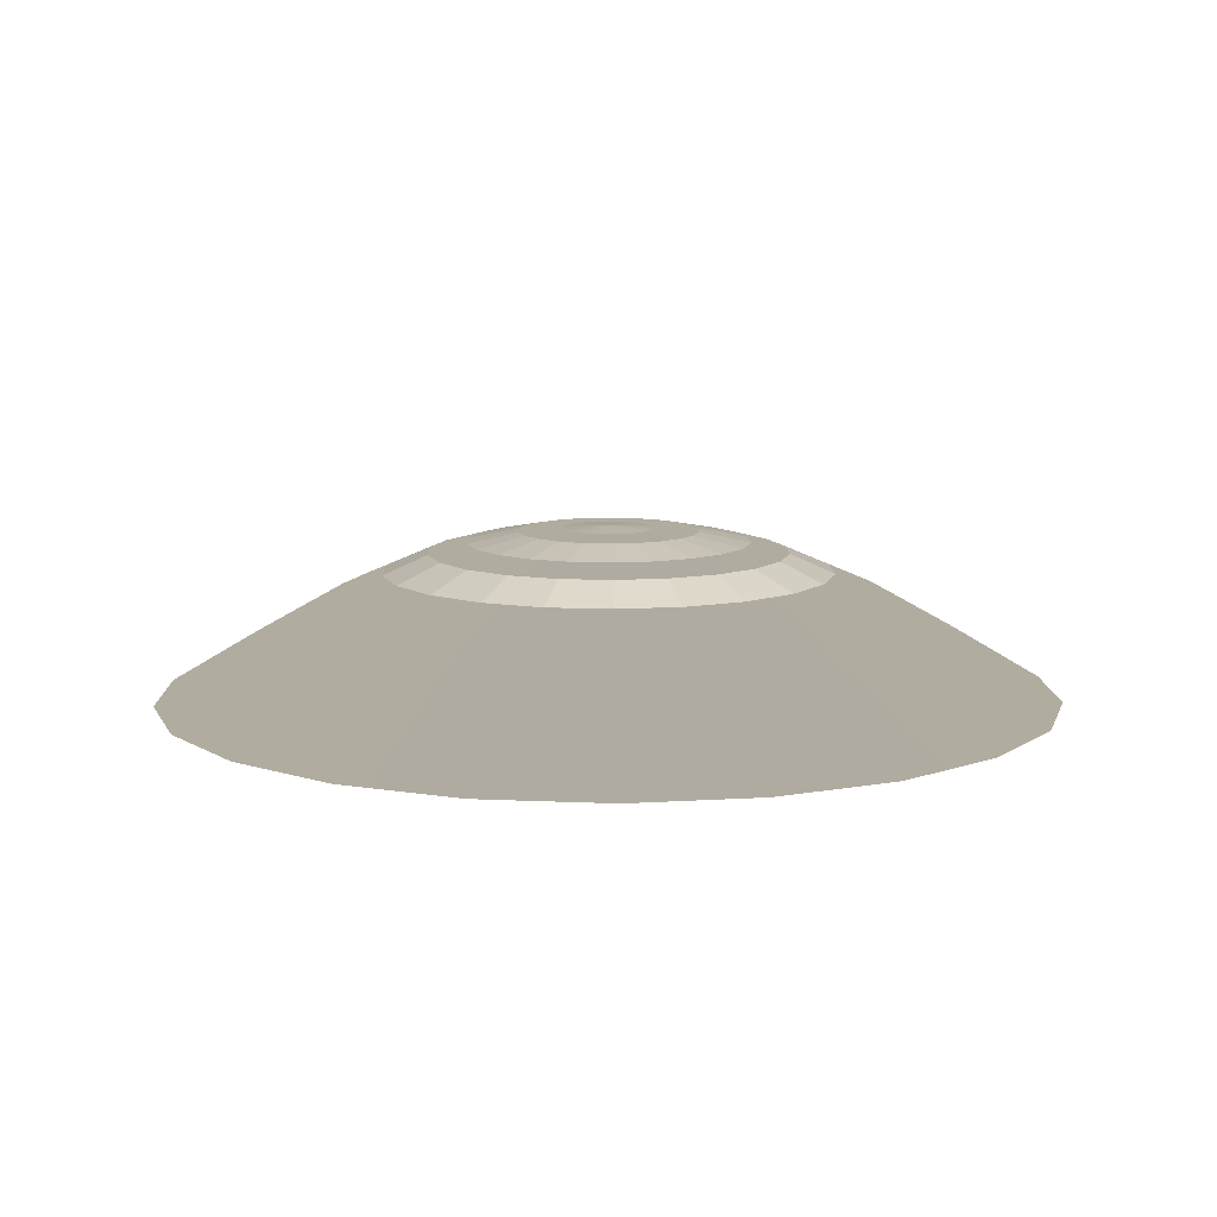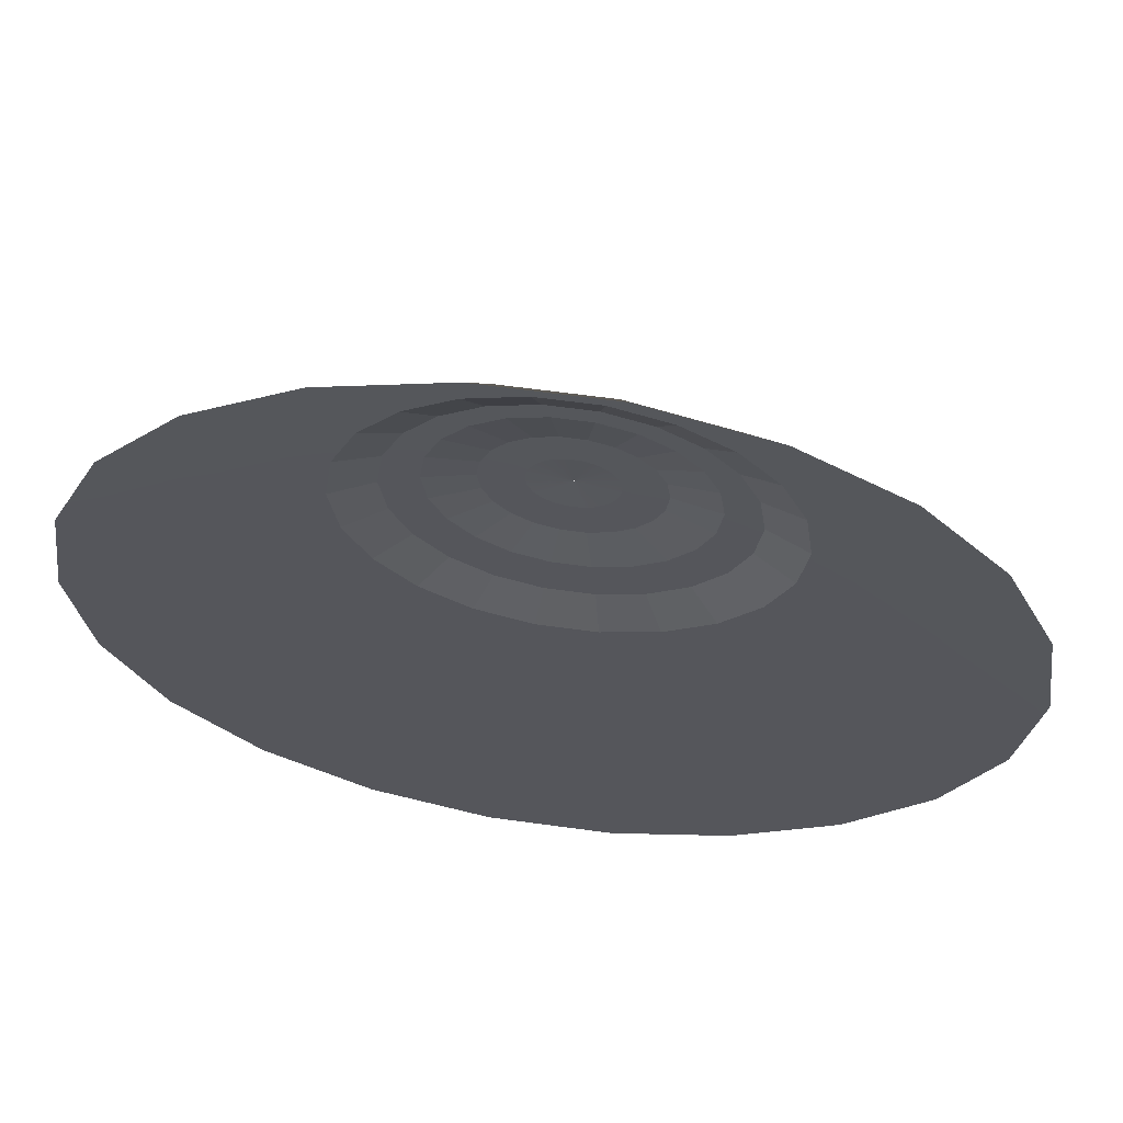
<metadata>
{"format":"obj","ext":"obj","renderer":"f3d","projection":"perspective","resolution":1024,"background":"white","views":[{"elev":10.0,"azim":-25.8,"up":"+Z"},{"elev":63.1,"azim":-172.1,"up":"+Y"}]}
</metadata>
<code>
g Eff_Cone_07_CX
v 0.05491 0.01612 -0.006414
v 0.06705 0.01969 -0.008931
v 0.06988 2.359e-10 -0.008931
v 0.05723 7.392e-11 -0.006414
v 0.04277 0.01256 -0.003897
v 0.04457 0 -0.003897
v 0.04814 0.03094 -0.006414
v 0.05879 0.03778 -0.008931
v 0.06705 0.01969 -0.008931
v 0.05491 0.01612 -0.006414
v 0.0375 0.0241 -0.003897
v 0.04277 0.01256 -0.003897
v 0.03748 0.04325 -0.006414
v 0.04576 0.05281 -0.008931
v 0.05879 0.03778 -0.008931
v 0.04814 0.03094 -0.006414
v 0.02919 0.03369 -0.003897
v 0.0375 0.0241 -0.003897
v 0.02377 0.05206 -0.006414
v 0.02903 0.06357 -0.008931
v 0.04576 0.05281 -0.008931
v 0.03748 0.04325 -0.006414
v 0.01852 0.04055 -0.003897
v 0.02919 0.03369 -0.003897
v 0.008145 0.05665 -0.006414
v 0.009945 0.06917 -0.008931
v 0.02903 0.06357 -0.008931
v 0.02377 0.05206 -0.006414
v 0.006343 0.04412 -0.003897
v 0.01852 0.04055 -0.003897
v -0.008145 0.05665 -0.006414
v -0.009945 0.06917 -0.008931
v 0.009945 0.06917 -0.008931
v 0.008145 0.05665 -0.006414
v -0.006344 0.04412 -0.003897
v 0.006343 0.04412 -0.003897
v -0.02377 0.05206 -0.006414
v -0.02903 0.06357 -0.008931
v -0.009945 0.06917 -0.008931
v -0.008145 0.05665 -0.006414
v -0.01852 0.04055 -0.003897
v -0.006344 0.04412 -0.003897
v -0.03748 0.04325 -0.006414
v -0.04576 0.05281 -0.008931
v -0.02903 0.06357 -0.008931
v -0.02377 0.05206 -0.006414
v -0.02919 0.03369 -0.003897
v -0.01852 0.04055 -0.003897
v -0.04815 0.03094 -0.006414
v -0.05879 0.03778 -0.008931
v -0.04576 0.05281 -0.008931
v -0.03748 0.04325 -0.006414
v -0.0375 0.0241 -0.003897
v -0.02919 0.03369 -0.003897
v -0.05491 0.01612 -0.006414
v -0.06705 0.01969 -0.008931
v -0.05879 0.03778 -0.008931
v -0.04815 0.03094 -0.006414
v -0.04277 0.01256 -0.003897
v -0.0375 0.0241 -0.003897
v -0.05723 7.392e-11 -0.006414
v -0.06988 2.359e-10 -0.008931
v -0.06705 0.01969 -0.008931
v -0.05491 0.01612 -0.006414
v -0.04457 0 -0.003897
v -0.04277 0.01256 -0.003897
v -0.05491 -0.01612 -0.006414
v -0.06705 -0.01969 -0.008931
v -0.06988 2.359e-10 -0.008931
v -0.05723 7.392e-11 -0.006414
v -0.04277 -0.01256 -0.003897
v -0.04457 0 -0.003897
v -0.04815 -0.03094 -0.006414
v -0.05879 -0.03778 -0.008931
v -0.06705 -0.01969 -0.008931
v -0.05491 -0.01612 -0.006414
v -0.0375 -0.0241 -0.003897
v -0.04277 -0.01256 -0.003897
v -0.03748 -0.04325 -0.006414
v -0.04576 -0.05281 -0.008931
v -0.05879 -0.03778 -0.008931
v -0.04815 -0.03094 -0.006414
v -0.02919 -0.03369 -0.003897
v -0.0375 -0.0241 -0.003897
v -0.02377 -0.05206 -0.006414
v -0.02903 -0.06357 -0.008931
v -0.04576 -0.05281 -0.008931
v -0.03748 -0.04325 -0.006414
v -0.01852 -0.04055 -0.003897
v -0.02919 -0.03369 -0.003897
v -0.008145 -0.05665 -0.006414
v -0.009945 -0.06917 -0.008931
v -0.02903 -0.06357 -0.008931
v -0.02377 -0.05206 -0.006414
v -0.006344 -0.04412 -0.003897
v -0.01852 -0.04055 -0.003897
v 0.008145 -0.05665 -0.006414
v 0.009945 -0.06917 -0.008931
v -0.009945 -0.06917 -0.008931
v -0.008145 -0.05665 -0.006414
v 0.006343 -0.04412 -0.003897
v -0.006344 -0.04412 -0.003897
v 0.02377 -0.05206 -0.006414
v 0.02903 -0.06357 -0.008931
v 0.009945 -0.06917 -0.008931
v 0.008145 -0.05665 -0.006414
v 0.01852 -0.04055 -0.003897
v 0.006343 -0.04412 -0.003897
v 0.03748 -0.04325 -0.006414
v 0.04576 -0.05281 -0.008931
v 0.02903 -0.06357 -0.008931
v 0.02377 -0.05206 -0.006414
v 0.02919 -0.03369 -0.003897
v 0.01852 -0.04055 -0.003897
v 0.04814 -0.03094 -0.006414
v 0.05879 -0.03778 -0.008931
v 0.04576 -0.05281 -0.008931
v 0.03748 -0.04325 -0.006414
v 0.0375 -0.0241 -0.003897
v 0.02919 -0.03369 -0.003897
v 0.05491 -0.01612 -0.006414
v 0.06705 -0.01969 -0.008931
v 0.05879 -0.03778 -0.008931
v 0.04814 -0.03094 -0.006414
v 0.04277 -0.01256 -0.003897
v 0.0375 -0.0241 -0.003897
v 0.05723 7.392e-11 -0.006414
v 0.06988 2.359e-10 -0.008931
v 0.06705 -0.01969 -0.008931
v 0.05491 -0.01612 -0.006414
v 0.04457 0 -0.003897
v 0.04277 -0.01256 -0.003897
v 0.08515 0.025 -0.01396
v 0.1063 0.03122 -0.02343
v 0.1108 0 -0.02343
v 0.08874 0 -0.01396
v 0.07465 0.04798 -0.01396
v 0.09323 0.05992 -0.02343
v 0.1063 0.03122 -0.02343
v 0.08515 0.025 -0.01396
v 0.05811 0.06707 -0.01396
v 0.07258 0.08376 -0.02343
v 0.09323 0.05992 -0.02343
v 0.07465 0.04798 -0.01396
v 0.03686 0.08072 -0.01396
v 0.04604 0.1008 -0.02343
v 0.07258 0.08376 -0.02343
v 0.05811 0.06707 -0.01396
v 0.01263 0.08784 -0.01396
v 0.01577 0.1097 -0.02343
v 0.04604 0.1008 -0.02343
v 0.03686 0.08072 -0.01396
v -0.01263 0.08784 -0.01396
v -0.01577 0.1097 -0.02343
v 0.01577 0.1097 -0.02343
v 0.01263 0.08784 -0.01396
v -0.03686 0.08072 -0.01396
v -0.04604 0.1008 -0.02343
v -0.01577 0.1097 -0.02343
v -0.01263 0.08784 -0.01396
v -0.05811 0.06707 -0.01396
v -0.07258 0.08376 -0.02343
v -0.04604 0.1008 -0.02343
v -0.03686 0.08072 -0.01396
v -0.07465 0.04798 -0.01396
v -0.09323 0.05992 -0.02343
v -0.07258 0.08376 -0.02343
v -0.05811 0.06707 -0.01396
v -0.08515 0.025 -0.01396
v -0.1063 0.03122 -0.02343
v -0.09323 0.05992 -0.02343
v -0.07465 0.04798 -0.01396
v -0.08874 0 -0.01396
v -0.1108 1.907e-08 -0.02343
v -0.1063 0.03122 -0.02343
v -0.08515 0.025 -0.01396
v -0.08515 -0.025 -0.01396
v -0.1063 -0.03122 -0.02343
v -0.1108 1.907e-08 -0.02343
v -0.08874 0 -0.01396
v -0.07465 -0.04798 -0.01396
v -0.09323 -0.05992 -0.02343
v -0.1063 -0.03122 -0.02343
v -0.08515 -0.025 -0.01396
v -0.05811 -0.06707 -0.01396
v -0.07258 -0.08376 -0.02343
v -0.09323 -0.05992 -0.02343
v -0.07465 -0.04798 -0.01396
v -0.03686 -0.08072 -0.01396
v -0.04604 -0.1008 -0.02343
v -0.07258 -0.08376 -0.02343
v -0.05811 -0.06707 -0.01396
v -0.01263 -0.08784 -0.01396
v -0.01577 -0.1097 -0.02343
v -0.04604 -0.1008 -0.02343
v -0.03686 -0.08072 -0.01396
v 0.01263 -0.08784 -0.01396
v 0.01577 -0.1097 -0.02343
v -0.01577 -0.1097 -0.02343
v -0.01263 -0.08784 -0.01396
v 0.03686 -0.08072 -0.01396
v 0.04604 -0.1008 -0.02343
v 0.01577 -0.1097 -0.02343
v 0.01263 -0.08784 -0.01396
v 0.05811 -0.06707 -0.01396
v 0.07258 -0.08376 -0.02343
v 0.04604 -0.1008 -0.02343
v 0.03686 -0.08072 -0.01396
v 0.07465 -0.04798 -0.01396
v 0.09323 -0.05992 -0.02343
v 0.07258 -0.08376 -0.02343
v 0.05811 -0.06707 -0.01396
v 0.08515 -0.025 -0.01396
v 0.1063 -0.03122 -0.02343
v 0.09323 -0.05992 -0.02343
v 0.07465 -0.04798 -0.01396
v 0.08874 0 -0.01396
v 0.1108 0 -0.02343
v 0.1063 -0.03122 -0.02343
v 0.08515 -0.025 -0.01396
v 0.2212 0 -0.08413
v 0.1771 0 -0.0578
v 0.1699 0.04989 -0.0578
v 0.2123 0.06233 -0.08413
v 0.2123 -0.06233 -0.08413
v 0.149 0.09574 -0.0578
v 0.1861 0.1196 -0.08413
v 0.1699 -0.04989 -0.0578
v 0.1861 -0.1196 -0.08413
v 0.116 0.1338 -0.0578
v 0.1449 0.1672 -0.08413
v 0.149 -0.09574 -0.0578
v 0.1449 -0.1672 -0.08413
v 0.07356 0.1611 -0.0578
v 0.09191 0.2013 -0.08413
v 0.116 -0.1338 -0.0578
v 0.09191 -0.2013 -0.08413
v 0.0252 0.1753 -0.0578
v 0.03149 0.219 -0.08413
v 0.07356 -0.1611 -0.0578
v 0.03149 -0.219 -0.08413
v -0.0252 0.1753 -0.0578
v -0.03149 0.219 -0.08413
v 0.0252 -0.1753 -0.0578
v -0.03149 -0.219 -0.08413
v -0.07356 0.1611 -0.0578
v -0.09191 0.2013 -0.08413
v -0.0252 -0.1753 -0.0578
v -0.09191 -0.2013 -0.08413
v -0.116 0.1338 -0.0578
v -0.1449 0.1672 -0.08413
v -0.07356 -0.1611 -0.0578
v -0.1449 -0.1672 -0.08413
v -0.149 0.09574 -0.0578
v -0.1861 0.1196 -0.08413
v -0.116 -0.1338 -0.0578
v -0.1861 -0.1196 -0.08413
v -0.1699 0.04989 -0.0578
v -0.2123 0.06233 -0.08413
v -0.149 -0.09574 -0.0578
v -0.2123 -0.06233 -0.08413
v -0.1771 3.815e-08 -0.0578
v -0.2212 3.815e-08 -0.08413
v -0.1699 -0.04989 -0.0578
v -0.1118 0.07186 -0.03289
v -0.1275 0.03745 -0.03289
v -0.1329 3.815e-08 -0.03289
v -0.1275 -0.03745 -0.03289
v -0.1118 -0.07186 -0.03289
v -0.08704 -0.1004 -0.03289
v -0.08704 0.1004 -0.03289
v -0.05521 -0.1209 -0.03289
v -0.05521 0.1209 -0.03289
v -0.01892 -0.1316 -0.03289
v -0.01892 0.1316 -0.03289
v 0.01891 -0.1316 -0.03289
v 0.01892 0.1316 -0.03289
v 0.05521 -0.1209 -0.03289
v 0.05521 0.1209 -0.03289
v 0.08704 -0.1004 -0.03289
v 0.08704 0.1004 -0.03289
v 0.1118 -0.07186 -0.03289
v 0.1118 0.07186 -0.03289
v 0.1275 -0.03745 -0.03289
v 0.1275 0.03745 -0.03289
v 0.1329 0 -0.03289
v 0.07258 0.08376 -0.02343
v 0.04604 0.1008 -0.02343
v 0.09323 0.05992 -0.02343
v 0.1063 0.03122 -0.02343
v 0.01577 0.1097 -0.02343
v 0.1108 0 -0.02343
v 0.1063 -0.03122 -0.02343
v -0.01577 0.1097 -0.02343
v 0.09323 -0.05992 -0.02343
v -0.04604 0.1008 -0.02343
v 0.07258 -0.08376 -0.02343
v -0.07258 0.08376 -0.02343
v 0.04604 -0.1008 -0.02343
v -0.09323 0.05992 -0.02343
v 0.01577 -0.1097 -0.02343
v -0.1063 0.03122 -0.02343
v -0.01577 -0.1097 -0.02343
v -0.1108 1.907e-08 -0.02343
v -0.04604 -0.1008 -0.02343
v -0.1063 -0.03122 -0.02343
v -0.07258 -0.08376 -0.02343
v -0.09323 -0.05992 -0.02343
v 0.08515 0.025 -0.01396
v 0.08874 0 -0.01396
v 0.06988 2.359e-10 -0.008931
v 0.06705 0.01969 -0.008931
v 0.06705 -0.01969 -0.008931
v 0.07465 0.04798 -0.01396
v 0.08515 -0.025 -0.01396
v 0.05879 0.03778 -0.008931
v 0.05879 -0.03778 -0.008931
v 0.05811 0.06707 -0.01396
v 0.07465 -0.04798 -0.01396
v 0.04576 0.05281 -0.008931
v 0.04576 -0.05281 -0.008931
v 0.03686 0.08072 -0.01396
v 0.05811 -0.06707 -0.01396
v 0.02903 0.06357 -0.008931
v 0.02903 -0.06357 -0.008931
v 0.01263 0.08784 -0.01396
v 0.03686 -0.08072 -0.01396
v 0.009945 0.06917 -0.008931
v 0.009945 -0.06917 -0.008931
v -0.01263 0.08784 -0.01396
v 0.01263 -0.08784 -0.01396
v -0.009945 0.06917 -0.008931
v -0.009945 -0.06917 -0.008931
v -0.03686 0.08072 -0.01396
v -0.01263 -0.08784 -0.01396
v -0.02903 0.06357 -0.008931
v -0.02903 -0.06357 -0.008931
v -0.05811 0.06707 -0.01396
v -0.03686 -0.08072 -0.01396
v -0.04576 0.05281 -0.008931
v -0.04576 -0.05281 -0.008931
v -0.07465 0.04798 -0.01396
v -0.05811 -0.06707 -0.01396
v -0.05879 0.03778 -0.008931
v -0.05879 -0.03778 -0.008931
v -0.08515 0.025 -0.01396
v -0.07465 -0.04798 -0.01396
v -0.06705 0.01969 -0.008931
v -0.06705 -0.01969 -0.008931
v -0.08874 0 -0.01396
v -0.08515 -0.025 -0.01396
v -0.06988 2.359e-10 -0.008931
v 0.04277 0.01256 -0.003897
v 0.04457 0 -0.003897
v 0.02249 0 -0.002612
v 0.02158 0.006336 -0.002612
v 0.02158 -0.006336 -0.002612
v 0.0375 0.0241 -0.003897
v 0.04277 -0.01256 -0.003897
v 0.01892 0.01216 -0.002612
v 0.01892 -0.01216 -0.002612
v 0.02919 0.03369 -0.003897
v 0.0375 -0.0241 -0.003897
v 0.01473 0.017 -0.002612
v 0.01473 -0.017 -0.002612
v 0.01852 0.04055 -0.003897
v 0.02919 -0.03369 -0.003897
v 0.009343 0.02046 -0.002612
v 0.009343 -0.02046 -0.002612
v 0.006343 0.04412 -0.003897
v 0.01852 -0.04055 -0.003897
v 0.003201 0.02226 -0.002612
v 0.003201 -0.02226 -0.002612
v -0.006344 0.04412 -0.003897
v 0.006343 -0.04412 -0.003897
v -0.003201 0.02226 -0.002612
v -0.003201 -0.02226 -0.002612
v -0.01852 0.04055 -0.003897
v -0.006344 -0.04412 -0.003897
v -0.009343 0.02046 -0.002612
v -0.009343 -0.02046 -0.002612
v -0.02919 0.03369 -0.003897
v -0.01852 -0.04055 -0.003897
v -0.01473 0.017 -0.002612
v -0.01473 -0.017 -0.002612
v -0.0375 0.0241 -0.003897
v -0.02919 -0.03369 -0.003897
v -0.01892 0.01216 -0.002612
v -0.01892 -0.01216 -0.002612
v -0.04277 0.01256 -0.003897
v -0.0375 -0.0241 -0.003897
v -0.02158 0.006336 -0.002612
v -0.02158 -0.006336 -0.002612
v -0.04457 0 -0.003897
v -0.04277 -0.01256 -0.003897
v -0.02249 0 -0.002612
v 0.0003894 0.0001143 -0.001327
v 0.01145 0 -0.00197
v 0.0004058 0 -0.001327
v 0.01098 0.003225 -0.00197
v 0.0003414 0.0002194 -0.001327
v 0.01098 -0.003225 -0.00197
v 0.0003894 -0.0001143 -0.001327
v 0.009631 0.006189 -0.00197
v 0.0002657 0.0003067 -0.001327
v 0.00963 -0.006189 -0.00197
v 0.0003414 -0.0002194 -0.001327
v 0.007497 0.008652 -0.00197
v 0.0001685 0.0003692 -0.001327
v 0.007497 -0.008652 -0.00197
v 0.0002657 -0.0003068 -0.001327
v 0.004756 0.01041 -0.00197
v 5.772e-05 0.0004017 -0.001327
v 0.004756 -0.01041 -0.00197
v 0.0001685 -0.0003692 -0.001327
v 0.001629 0.01133 -0.00197
v -5.783e-05 0.0004017 -0.001327
v 0.001629 -0.01133 -0.00197
v 5.768e-05 -0.0004017 -0.001327
v -0.001629 0.01133 -0.00197
v -0.0001687 0.0003692 -0.001327
v -0.001629 -0.01133 -0.00197
v -5.783e-05 -0.0004018 -0.001327
v -0.004756 0.01041 -0.00197
v -0.0002659 0.0003067 -0.001327
v -0.004756 -0.01041 -0.00197
v -0.0001687 -0.0003692 -0.001327
v -0.007497 0.008652 -0.00197
v -0.0003415 0.0002194 -0.001327
v -0.007497 -0.008652 -0.00197
v -0.0002658 -0.0003068 -0.001327
v -0.009631 0.006189 -0.00197
v -0.0003895 0.0001143 -0.001327
v -0.009631 -0.006189 -0.00197
v -0.0003415 -0.0002195 -0.001327
v -0.01098 0.003225 -0.00197
v -0.0004059 0 -0.001327
v -0.01098 -0.003225 -0.00197
v -0.0003895 -0.0001143 -0.001327
v -0.01145 0 -0.00197
v -0.01473 -0.017 -0.002612
v -0.009343 -0.02046 -0.002612
v -0.01892 -0.01216 -0.002612
v -0.02158 -0.006336 -0.002612
v -0.003201 -0.02226 -0.002612
v -0.02249 0 -0.002612
v -0.02158 0.006336 -0.002612
v 0.003201 -0.02226 -0.002612
v -0.01892 0.01216 -0.002612
v 0.009343 -0.02046 -0.002612
v -0.01473 0.017 -0.002612
v 0.01473 -0.017 -0.002612
v -0.009343 0.02046 -0.002612
v 0.01892 -0.01216 -0.002612
v -0.003201 0.02226 -0.002612
v 0.02158 -0.006336 -0.002612
v 0.003201 0.02226 -0.002612
v 0.02249 0 -0.002612
v 0.009343 0.02046 -0.002612
v 0.02158 0.006336 -0.002612
v 0.01473 0.017 -0.002612
v 0.01892 0.01216 -0.002612
g Eff_Cone_07_CX_0
f 3 2 1
f 4 3 1
f 4 1 5
f 6 4 5
f 9 8 7
f 10 9 7
f 10 7 11
f 12 10 11
f 15 14 13
f 16 15 13
f 16 13 17
f 18 16 17
f 21 20 19
f 22 21 19
f 22 19 23
f 24 22 23
f 27 26 25
f 28 27 25
f 28 25 29
f 30 28 29
f 33 32 31
f 34 33 31
f 34 31 35
f 36 34 35
f 39 38 37
f 40 39 37
f 40 37 41
f 42 40 41
f 45 44 43
f 46 45 43
f 46 43 47
f 48 46 47
f 51 50 49
f 52 51 49
f 52 49 53
f 54 52 53
f 57 56 55
f 58 57 55
f 58 55 59
f 60 58 59
f 63 62 61
f 64 63 61
f 64 61 65
f 66 64 65
f 69 68 67
f 70 69 67
f 70 67 71
f 72 70 71
f 75 74 73
f 76 75 73
f 76 73 77
f 78 76 77
f 81 80 79
f 82 81 79
f 82 79 83
f 84 82 83
f 87 86 85
f 88 87 85
f 88 85 89
f 90 88 89
f 93 92 91
f 94 93 91
f 94 91 95
f 96 94 95
f 99 98 97
f 100 99 97
f 100 97 101
f 102 100 101
f 105 104 103
f 106 105 103
f 106 103 107
f 108 106 107
f 111 110 109
f 112 111 109
f 112 109 113
f 114 112 113
f 117 116 115
f 118 117 115
f 118 115 119
f 120 118 119
f 123 122 121
f 124 123 121
f 124 121 125
f 126 124 125
f 129 128 127
f 130 129 127
f 130 127 131
f 132 130 131
f 135 134 133
f 136 135 133
f 139 138 137
f 140 139 137
f 143 142 141
f 144 143 141
f 147 146 145
f 148 147 145
f 151 150 149
f 152 151 149
f 155 154 153
f 156 155 153
f 159 158 157
f 160 159 157
f 163 162 161
f 164 163 161
f 167 166 165
f 168 167 165
f 171 170 169
f 172 171 169
f 175 174 173
f 176 175 173
f 179 178 177
f 180 179 177
f 183 182 181
f 184 183 181
f 187 186 185
f 188 187 185
f 191 190 189
f 192 191 189
f 195 194 193
f 196 195 193
f 199 198 197
f 200 199 197
f 203 202 201
f 204 203 201
f 207 206 205
f 208 207 205
f 211 210 209
f 212 211 209
f 215 214 213
f 216 215 213
f 219 218 217
f 220 219 217
f 223 222 221
f 224 223 221
f 221 222 225
f 226 223 224
f 227 226 224
f 222 228 225
f 225 228 229
f 230 226 227
f 231 230 227
f 228 232 229
f 229 232 233
f 234 230 231
f 235 234 231
f 232 236 233
f 233 236 237
f 238 234 235
f 239 238 235
f 236 240 237
f 237 240 241
f 242 238 239
f 243 242 239
f 240 244 241
f 241 244 245
f 246 242 243
f 247 246 243
f 244 248 245
f 245 248 249
f 250 246 247
f 251 250 247
f 248 252 249
f 249 252 253
f 254 250 251
f 255 254 251
f 252 256 253
f 253 256 257
f 258 254 255
f 259 258 255
f 256 260 257
f 257 260 261
f 262 258 259
f 263 262 259
f 261 264 263
f 260 264 261
f 264 262 263
f 254 265 250
f 258 266 254
f 266 265 254
f 262 267 258
f 267 266 258
f 264 268 262
f 268 267 262
f 260 269 264
f 269 268 264
f 256 270 260
f 270 269 260
f 265 271 250
f 250 271 246
f 272 270 256
f 252 272 256
f 271 273 246
f 246 273 242
f 274 272 252
f 248 274 252
f 273 275 242
f 242 275 238
f 276 274 248
f 244 276 248
f 275 277 238
f 238 277 234
f 278 276 244
f 240 278 244
f 277 279 234
f 234 279 230
f 280 278 240
f 236 280 240
f 279 281 230
f 230 281 226
f 282 280 236
f 232 282 236
f 281 283 226
f 226 283 223
f 284 282 232
f 228 284 232
f 283 285 223
f 223 285 222
f 222 286 228
f 286 284 228
f 285 286 222
f 287 281 279
f 288 287 279
f 287 289 281
f 289 283 281
f 288 279 277
f 289 290 283
f 290 285 283
f 291 288 277
f 290 292 285
f 292 286 285
f 291 277 275
f 292 293 286
f 293 284 286
f 294 291 275
f 293 295 284
f 294 275 273
f 295 282 284
f 296 294 273
f 295 297 282
f 296 273 271
f 297 280 282
f 298 296 271
f 297 299 280
f 298 271 265
f 299 278 280
f 300 298 265
f 299 301 278
f 300 265 266
f 301 276 278
f 302 300 266
f 301 303 276
f 302 266 267
f 303 274 276
f 304 302 267
f 303 305 274
f 304 267 268
f 305 272 274
f 306 304 268
f 305 307 272
f 306 268 269
f 307 270 272
f 308 306 269
f 308 269 270
f 307 308 270
f 311 310 309
f 312 311 309
f 311 313 310
f 312 309 314
f 313 315 310
f 316 312 314
f 313 317 315
f 316 314 318
f 317 319 315
f 320 316 318
f 317 321 319
f 320 318 322
f 321 323 319
f 324 320 322
f 321 325 323
f 324 322 326
f 325 327 323
f 328 324 326
f 325 329 327
f 328 326 330
f 329 331 327
f 332 328 330
f 329 333 331
f 332 330 334
f 333 335 331
f 336 332 334
f 333 337 335
f 336 334 338
f 337 339 335
f 340 336 338
f 337 341 339
f 340 338 342
f 341 343 339
f 344 340 342
f 341 345 343
f 344 342 346
f 345 347 343
f 348 344 346
f 345 349 347
f 348 346 350
f 349 351 347
f 352 348 350
f 352 350 351
f 349 352 351
f 355 354 353
f 356 355 353
f 355 357 354
f 356 353 358
f 357 359 354
f 360 356 358
f 357 361 359
f 360 358 362
f 361 363 359
f 364 360 362
f 361 365 363
f 364 362 366
f 365 367 363
f 368 364 366
f 365 369 367
f 368 366 370
f 369 371 367
f 372 368 370
f 369 373 371
f 372 370 374
f 373 375 371
f 376 372 374
f 373 377 375
f 376 374 378
f 377 379 375
f 380 376 378
f 377 381 379
f 380 378 382
f 381 383 379
f 384 380 382
f 381 385 383
f 384 382 386
f 385 387 383
f 388 384 386
f 385 389 387
f 388 386 390
f 389 391 387
f 392 388 390
f 389 393 391
f 392 390 394
f 393 395 391
f 396 392 394
f 396 394 395
f 393 396 395
f 399 398 397
f 398 400 397
f 397 400 401
f 402 398 399
f 403 402 399
f 400 404 401
f 401 404 405
f 406 402 403
f 407 406 403
f 404 408 405
f 405 408 409
f 410 406 407
f 411 410 407
f 408 412 409
f 409 412 413
f 414 410 411
f 415 414 411
f 412 416 413
f 413 416 417
f 418 414 415
f 419 418 415
f 416 420 417
f 417 420 421
f 422 418 419
f 423 422 419
f 420 424 421
f 421 424 425
f 426 422 423
f 427 426 423
f 424 428 425
f 425 428 429
f 430 426 427
f 431 430 427
f 428 432 429
f 429 432 433
f 434 430 431
f 435 434 431
f 432 436 433
f 433 436 437
f 438 434 435
f 439 438 435
f 437 440 439
f 436 440 437
f 440 438 439
f 430 441 426
f 441 442 426
f 443 441 430
f 434 443 430
f 426 442 422
f 444 443 434
f 438 444 434
f 442 445 422
f 446 444 438
f 440 446 438
f 422 445 418
f 447 446 440
f 436 447 440
f 445 448 418
f 449 447 436
f 418 448 414
f 432 449 436
f 448 450 414
f 451 449 432
f 414 450 410
f 428 451 432
f 450 452 410
f 453 451 428
f 410 452 406
f 424 453 428
f 452 454 406
f 455 453 424
f 406 454 402
f 420 455 424
f 454 456 402
f 457 455 420
f 402 456 398
f 416 457 420
f 456 458 398
f 459 457 416
f 398 458 400
f 412 459 416
f 458 460 400
f 461 459 412
f 400 460 404
f 408 461 412
f 460 462 404
f 462 461 408
f 404 462 408

</code>
